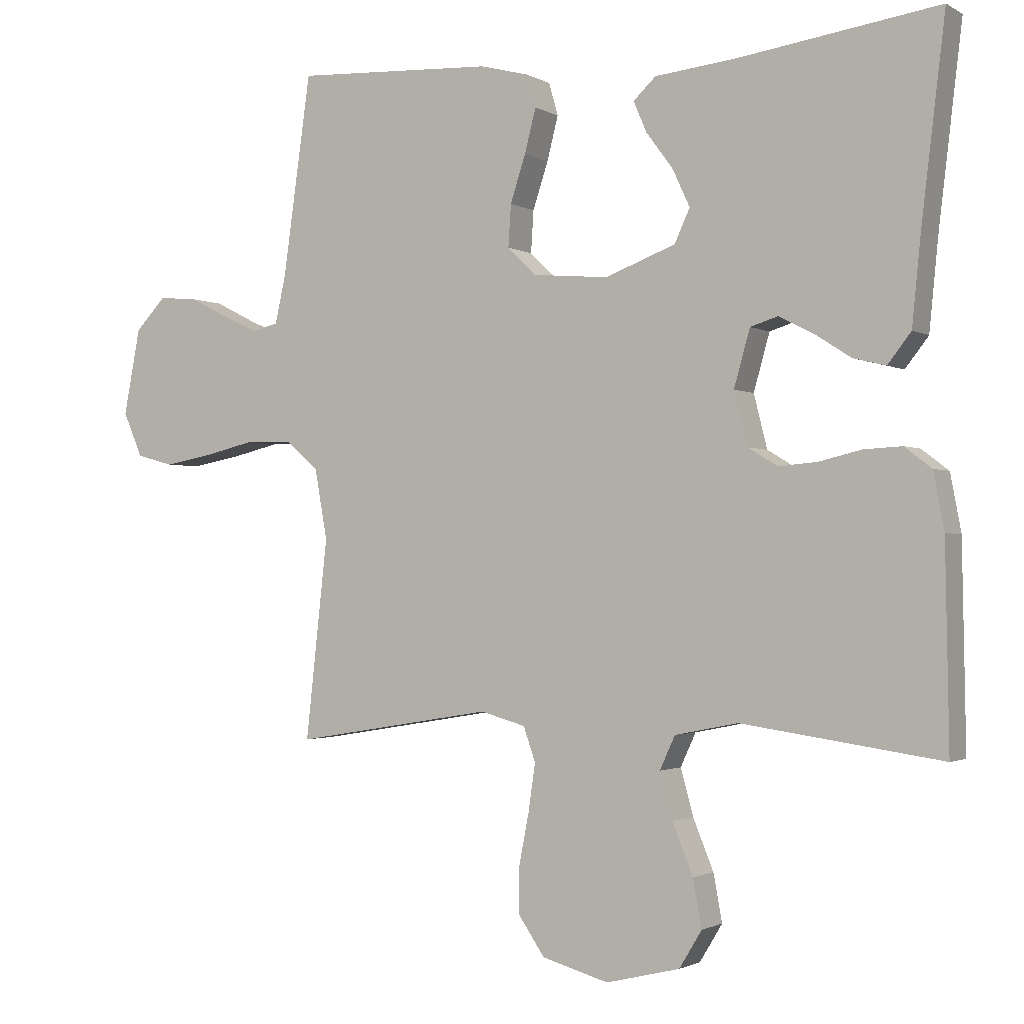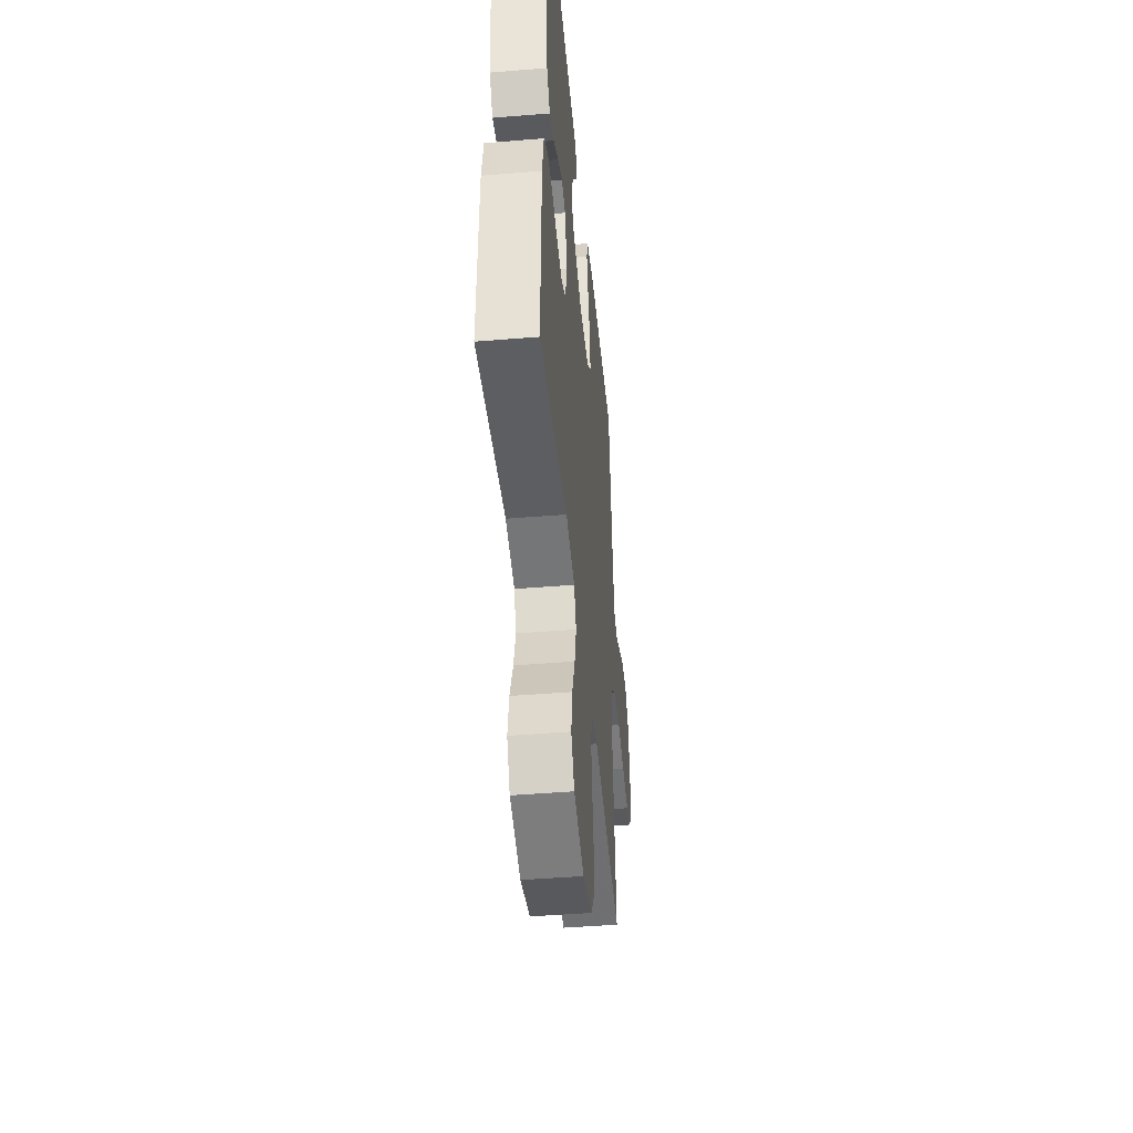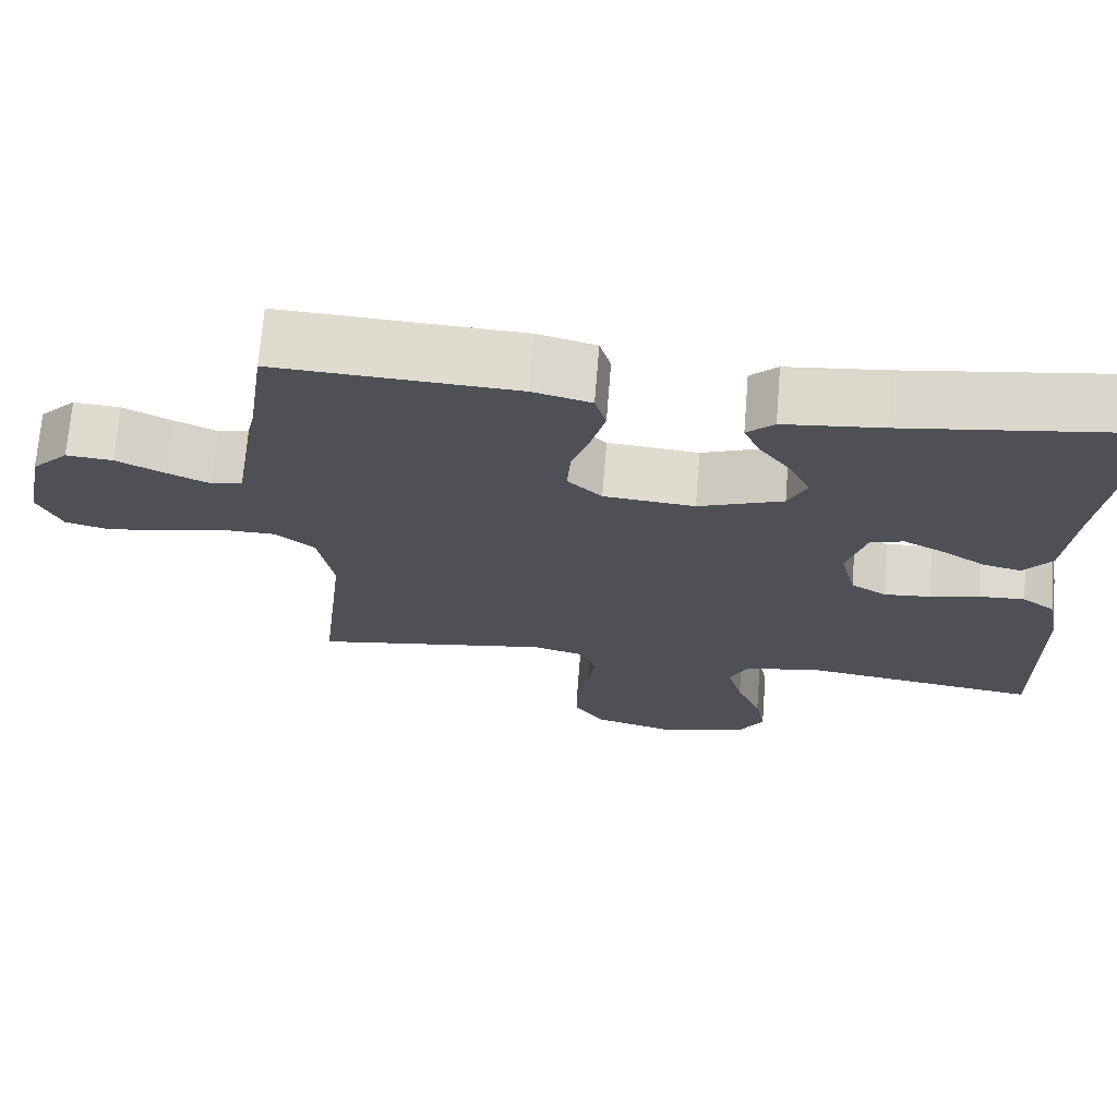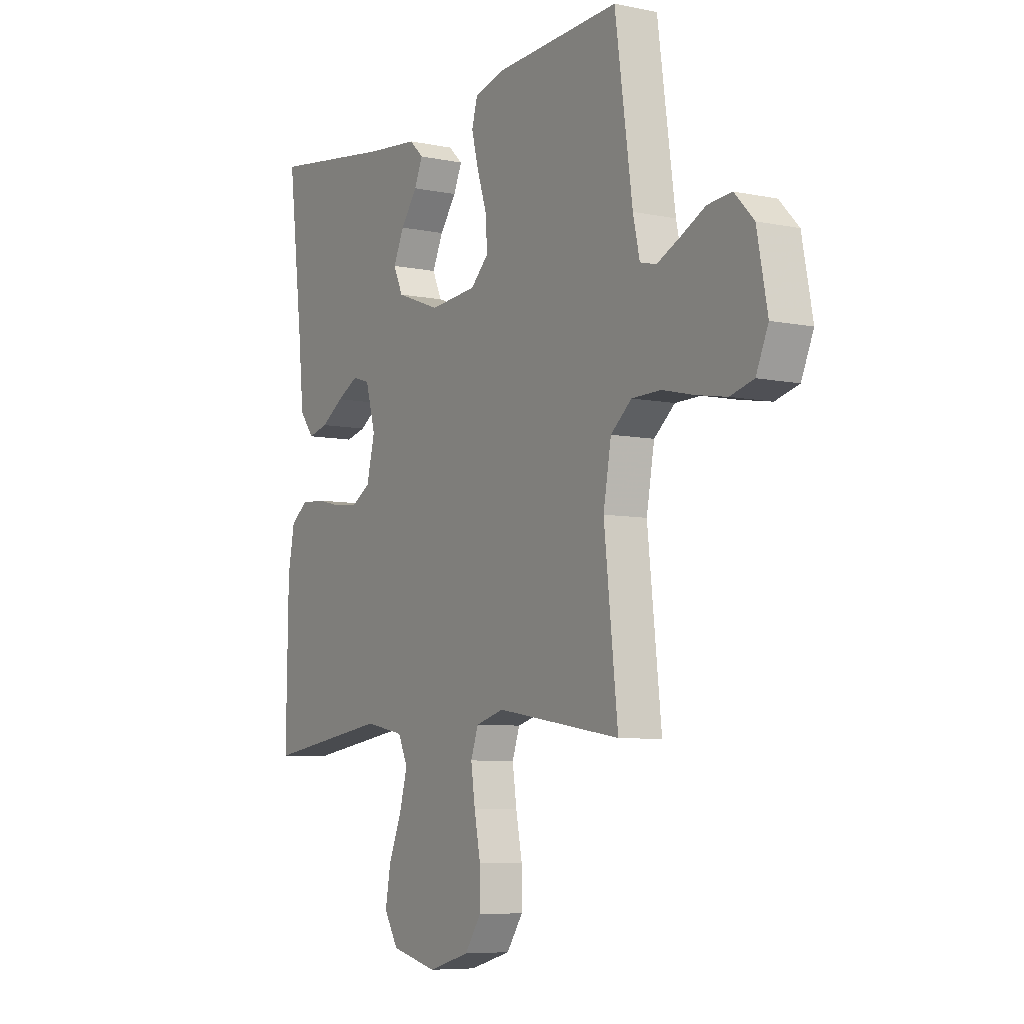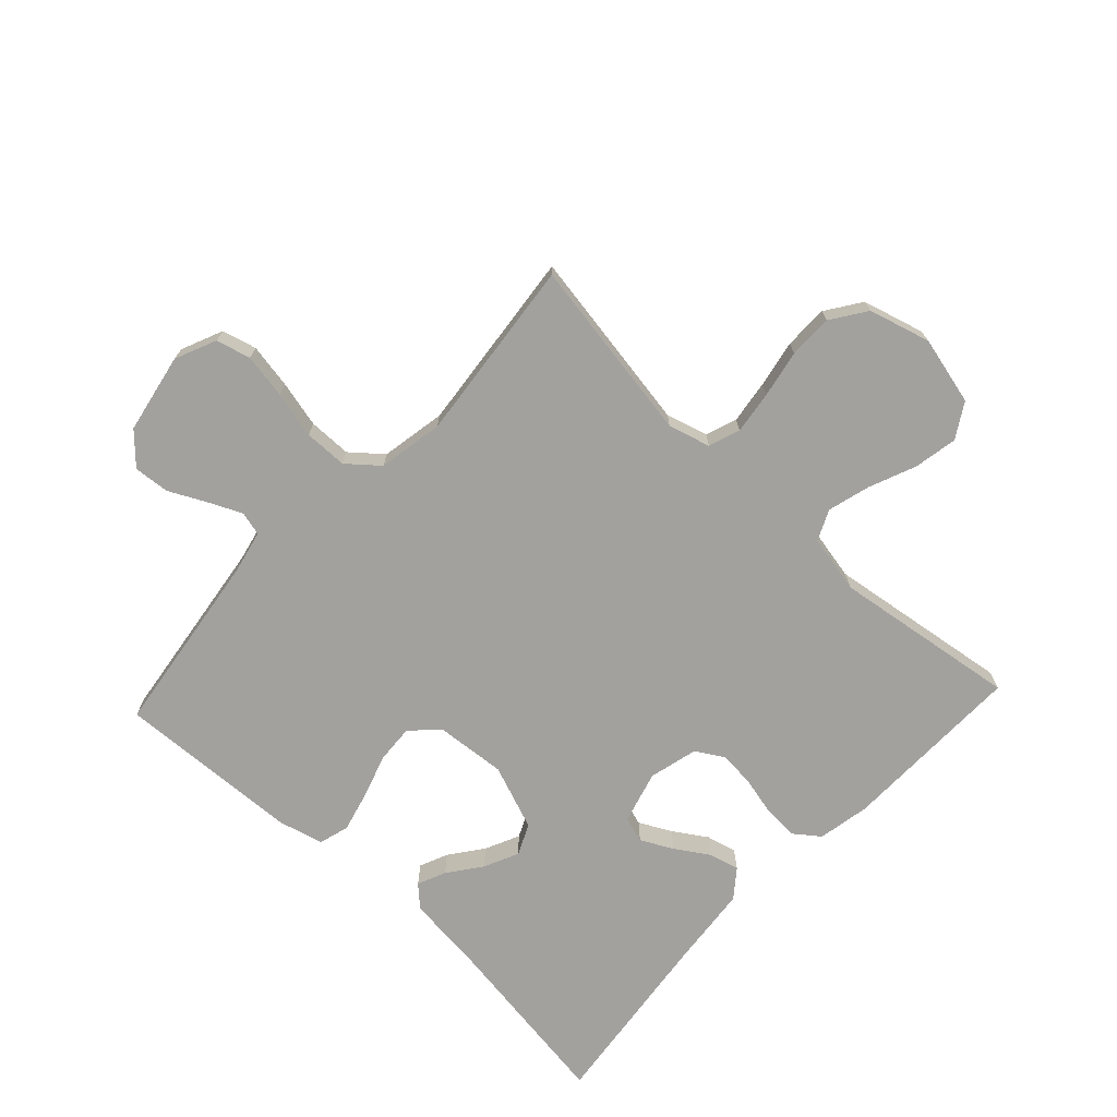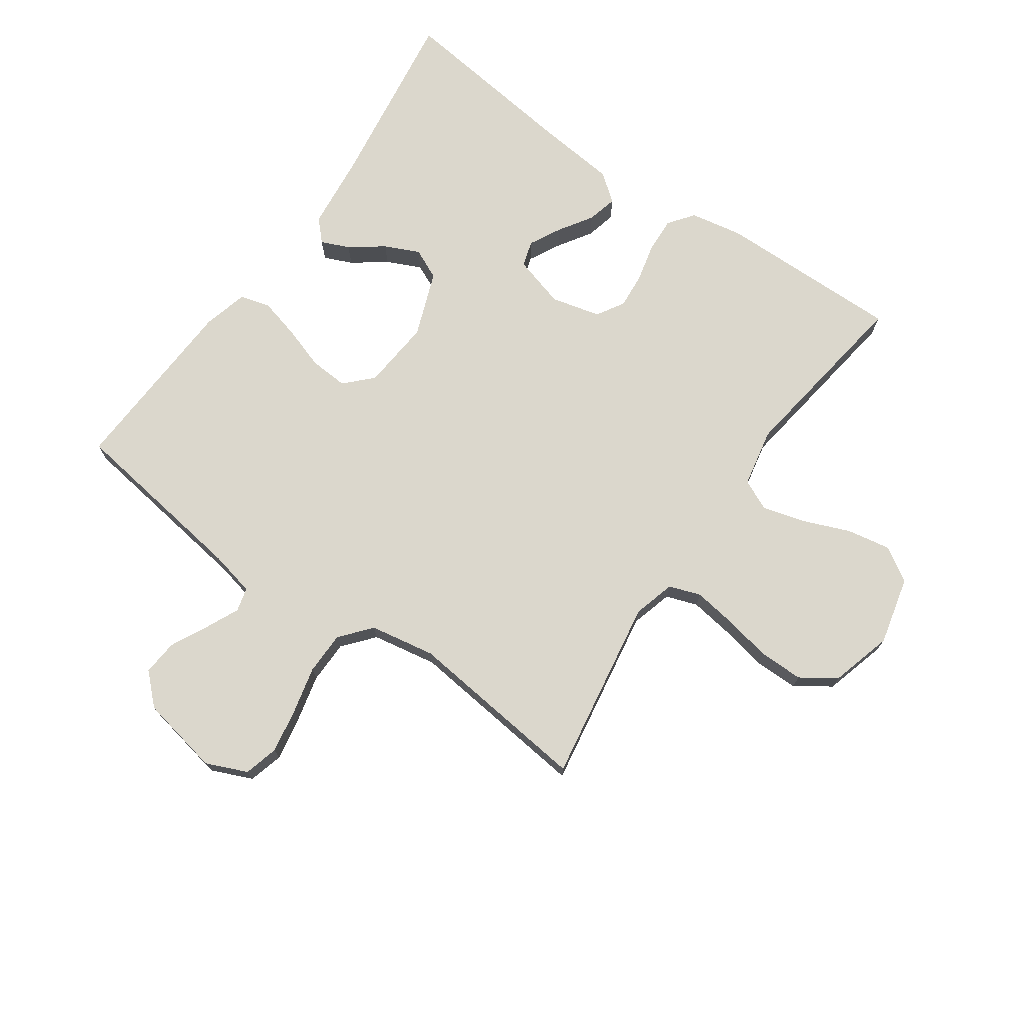
<metadata>
{"format":"obj","ext":"obj","renderer":"f3d","projection":"perspective","resolution":1024,"background":"white","views":[{"elev":-1.6,"azim":-151.7,"up":"+Z"},{"elev":-45.6,"azim":-84.6,"up":"+Z"},{"elev":70.6,"azim":-175.4,"up":"+Z"},{"elev":-7.1,"azim":59.0,"up":"+Z"},{"elev":-72.1,"azim":136.9,"up":"+Y"},{"elev":73.1,"azim":125.1,"up":"+Y"}]}
</metadata>
<code>
v 0.5 0.07 0.5
v 0.542 0.07 0.2
v 0.558 0.07 0.128
v 0.597 0.07 0.118
v 0.651 0.07 0.143
v 0.711 0.07 0.173
v 0.769 0.07 0.178
v 0.815 0.07 0.13
v 0.84 0.07 0
v 0.811 0.07 -0.067
v 0.755 0.07 -0.082
v 0.682 0.07 -0.069
v 0.606 0.07 -0.051
v 0.536 0.07 -0.052
v 0.486 0.07 -0.094
v 0.467 0.07 -0.2
v 0.5 0.07 -0.5
v 0.2 0.07 -0.451
v 0.132 0.07 -0.47
v 0.114 0.07 -0.521
v 0.124 0.07 -0.591
v 0.139 0.07 -0.668
v 0.139 0.07 -0.74
v 0.1 0.07 -0.797
v 0 0.07 -0.825
v -0.111 0.07 -0.798
v -0.145 0.07 -0.742
v -0.132 0.07 -0.671
v -0.101 0.07 -0.595
v -0.082 0.07 -0.526
v -0.105 0.07 -0.476
v -0.2 0.07 -0.457
v -0.5 0.07 -0.5
v -0.495 0.07 -0.2
v -0.479 0.07 -0.115
v -0.438 0.07 -0.084
v -0.381 0.07 -0.087
v -0.318 0.07 -0.102
v -0.26 0.07 -0.107
v -0.215 0.07 -0.08
v -0.195 0.07 0
v -0.219 0.07 0.085
v -0.261 0.07 0.098
v -0.313 0.07 0.071
v -0.367 0.07 0.036
v -0.416 0.07 0.024
v -0.451 0.07 0.069
v -0.464 0.07 0.2
v -0.5 0.07 0.5
v -0.2 0.07 0.457
v -0.077 0.07 0.444
v -0.043 0.07 0.412
v -0.063 0.07 0.366
v -0.103 0.07 0.312
v -0.129 0.07 0.256
v -0.106 0.07 0.206
v 0 0.07 0.166
v 0.114 0.07 0.176
v 0.157 0.07 0.218
v 0.153 0.07 0.281
v 0.13 0.07 0.351
v 0.113 0.07 0.417
v 0.127 0.07 0.466
v 0.2 0.07 0.485
v 0.5 0 0.5
v 0.542 0 0.2
v 0.558 0 0.128
v 0.597 0 0.118
v 0.651 0 0.143
v 0.711 0 0.173
v 0.769 0 0.178
v 0.815 0 0.13
v 0.84 0 0
v 0.811 0 -0.067
v 0.755 0 -0.082
v 0.682 0 -0.069
v 0.606 0 -0.051
v 0.536 0 -0.052
v 0.486 0 -0.094
v 0.467 0 -0.2
v 0.5 0 -0.5
v 0.2 0 -0.451
v 0.132 0 -0.47
v 0.114 0 -0.521
v 0.124 0 -0.591
v 0.139 0 -0.668
v 0.139 0 -0.74
v 0.1 0 -0.797
v 0 0 -0.825
v -0.111 0 -0.798
v -0.145 0 -0.742
v -0.132 0 -0.671
v -0.101 0 -0.595
v -0.082 0 -0.526
v -0.105 0 -0.476
v -0.2 0 -0.457
v -0.5 0 -0.5
v -0.495 0 -0.2
v -0.479 0 -0.115
v -0.438 0 -0.084
v -0.381 0 -0.087
v -0.318 0 -0.102
v -0.26 0 -0.107
v -0.215 0 -0.08
v -0.195 0 0
v -0.219 0 0.085
v -0.261 0 0.098
v -0.313 0 0.071
v -0.367 0 0.036
v -0.416 0 0.024
v -0.451 0 0.069
v -0.464 0 0.2
v -0.5 0 0.5
v -0.2 0 0.457
v -0.077 0 0.444
v -0.043 0 0.412
v -0.063 0 0.366
v -0.103 0 0.312
v -0.129 0 0.256
v -0.106 0 0.206
v 0 0 0.166
v 0.114 0 0.176
v 0.157 0 0.218
v 0.153 0 0.281
v 0.13 0 0.351
v 0.113 0 0.417
v 0.127 0 0.466
v 0.2 0 0.485
f 64 1 2
f 63 64 2
f 62 63 2
f 61 62 2
f 60 61 2
f 59 60 2 3
f 58 59 3 4
f 57 58 4
f 52 53 54
f 51 52 54
f 50 51 54
f 50 54 55
f 49 50 55
f 48 49 55
f 48 55 56
f 47 48 56
f 46 47 56
f 45 46 56
f 44 45 56
f 36 37 38
f 35 36 38
f 34 35 38
f 33 34 38
f 32 33 38
f 31 32 38 39
f 30 31 39 40
f 27 28 29
f 26 27 29
f 25 26 29
f 24 25 29
f 23 24 29
f 22 23 29
f 21 22 29
f 20 21 29 30
f 30 40 41
f 20 30 41
f 19 20 41
f 16 17 18
f 19 41 42
f 18 19 42
f 16 18 42
f 15 16 42
f 11 12 13
f 10 11 13
f 9 10 13
f 8 9 13
f 7 8 13
f 6 7 13
f 5 6 13
f 4 5 13 14
f 43 44 56
f 43 56 57
f 42 43 57
f 15 42 57
f 14 15 57
f 4 14 57
f 66 65 128
f 66 128 127
f 66 127 126
f 66 126 125
f 66 125 124
f 67 66 124 123
f 68 67 123 122
f 68 122 121
f 118 117 116
f 118 116 115
f 118 115 114
f 119 118 114
f 119 114 113
f 119 113 112
f 120 119 112
f 120 112 111
f 120 111 110
f 120 110 109
f 120 109 108
f 102 101 100
f 102 100 99
f 102 99 98
f 102 98 97
f 102 97 96
f 103 102 96 95
f 104 103 95 94
f 93 92 91
f 93 91 90
f 93 90 89
f 93 89 88
f 93 88 87
f 93 87 86
f 93 86 85
f 94 93 85 84
f 105 104 94
f 105 94 84
f 105 84 83
f 82 81 80
f 106 105 83
f 106 83 82
f 106 82 80
f 106 80 79
f 77 76 75
f 77 75 74
f 77 74 73
f 77 73 72
f 77 72 71
f 77 71 70
f 77 70 69
f 78 77 69 68
f 120 108 107
f 121 120 107
f 121 107 106
f 121 106 79
f 121 79 78
f 121 78 68
f 1 65 66 2
f 2 66 67 3
f 3 67 68 4
f 4 68 69 5
f 5 69 70 6
f 6 70 71 7
f 7 71 72 8
f 8 72 73 9
f 9 73 74 10
f 10 74 75 11
f 11 75 76 12
f 12 76 77 13
f 13 77 78 14
f 14 78 79 15
f 15 79 80 16
f 16 80 81 17
f 17 81 82 18
f 18 82 83 19
f 19 83 84 20
f 20 84 85 21
f 21 85 86 22
f 22 86 87 23
f 23 87 88 24
f 24 88 89 25
f 25 89 90 26
f 26 90 91 27
f 27 91 92 28
f 28 92 93 29
f 29 93 94 30
f 30 94 95 31
f 31 95 96 32
f 32 96 97 33
f 33 97 98 34
f 34 98 99 35
f 35 99 100 36
f 36 100 101 37
f 37 101 102 38
f 38 102 103 39
f 39 103 104 40
f 40 104 105 41
f 41 105 106 42
f 42 106 107 43
f 43 107 108 44
f 44 108 109 45
f 45 109 110 46
f 46 110 111 47
f 47 111 112 48
f 48 112 113 49
f 49 113 114 50
f 50 114 115 51
f 51 115 116 52
f 52 116 117 53
f 53 117 118 54
f 54 118 119 55
f 55 119 120 56
f 56 120 121 57
f 57 121 122 58
f 58 122 123 59
f 59 123 124 60
f 60 124 125 61
f 61 125 126 62
f 62 126 127 63
f 63 127 128 64
f 64 128 65 1

</code>
